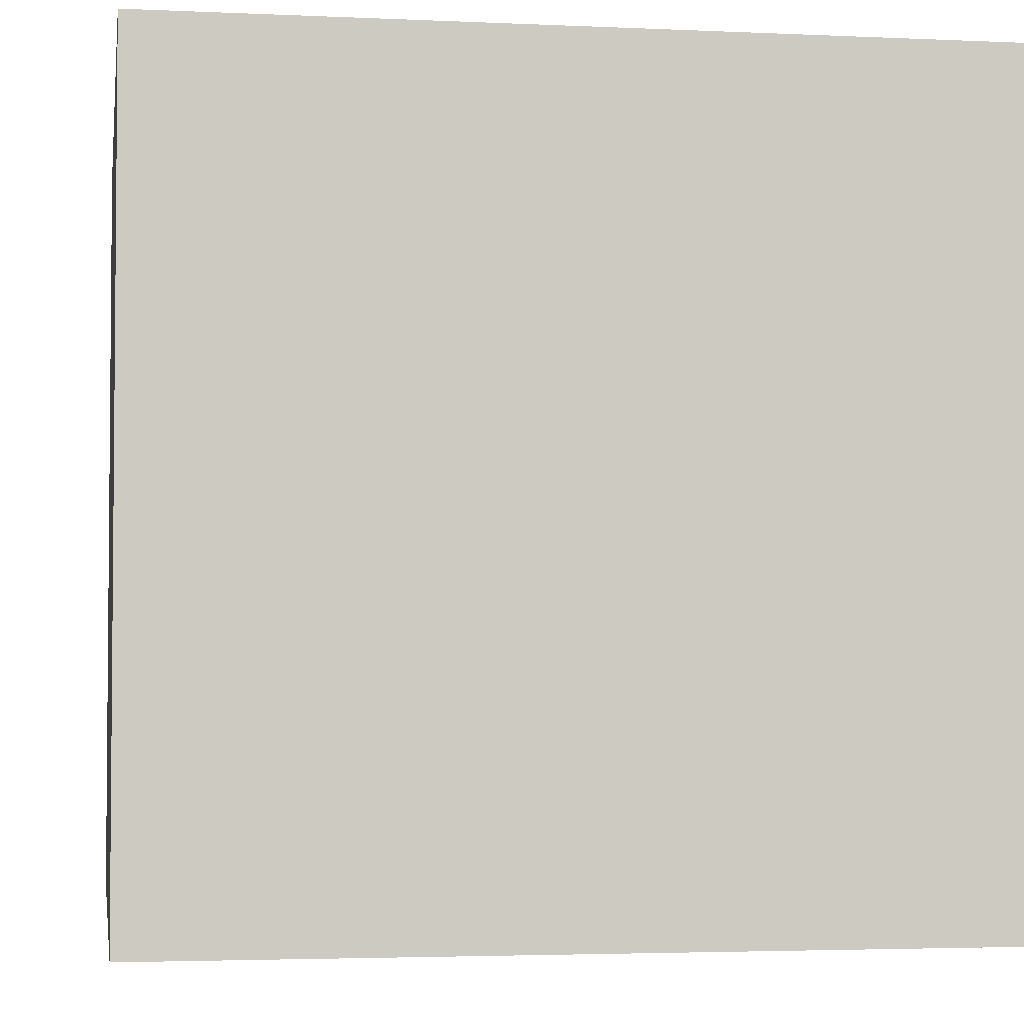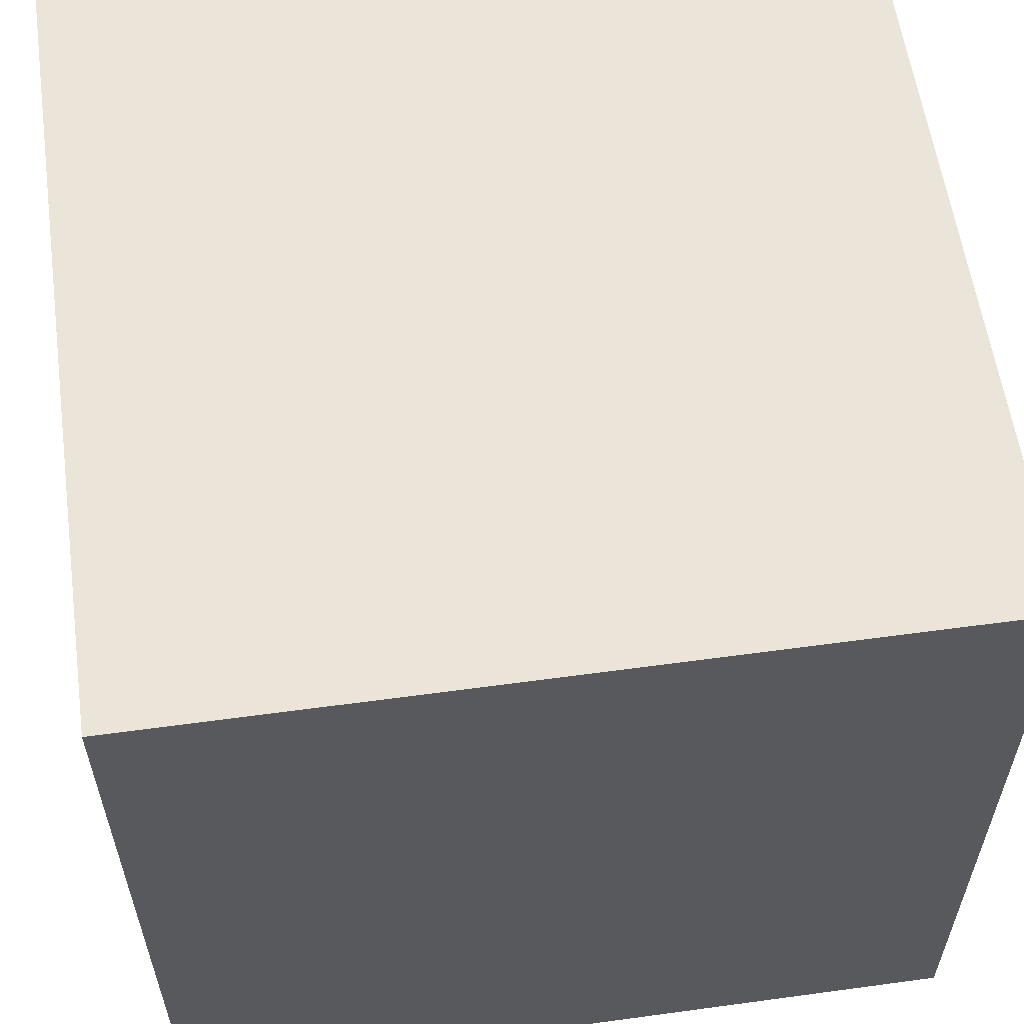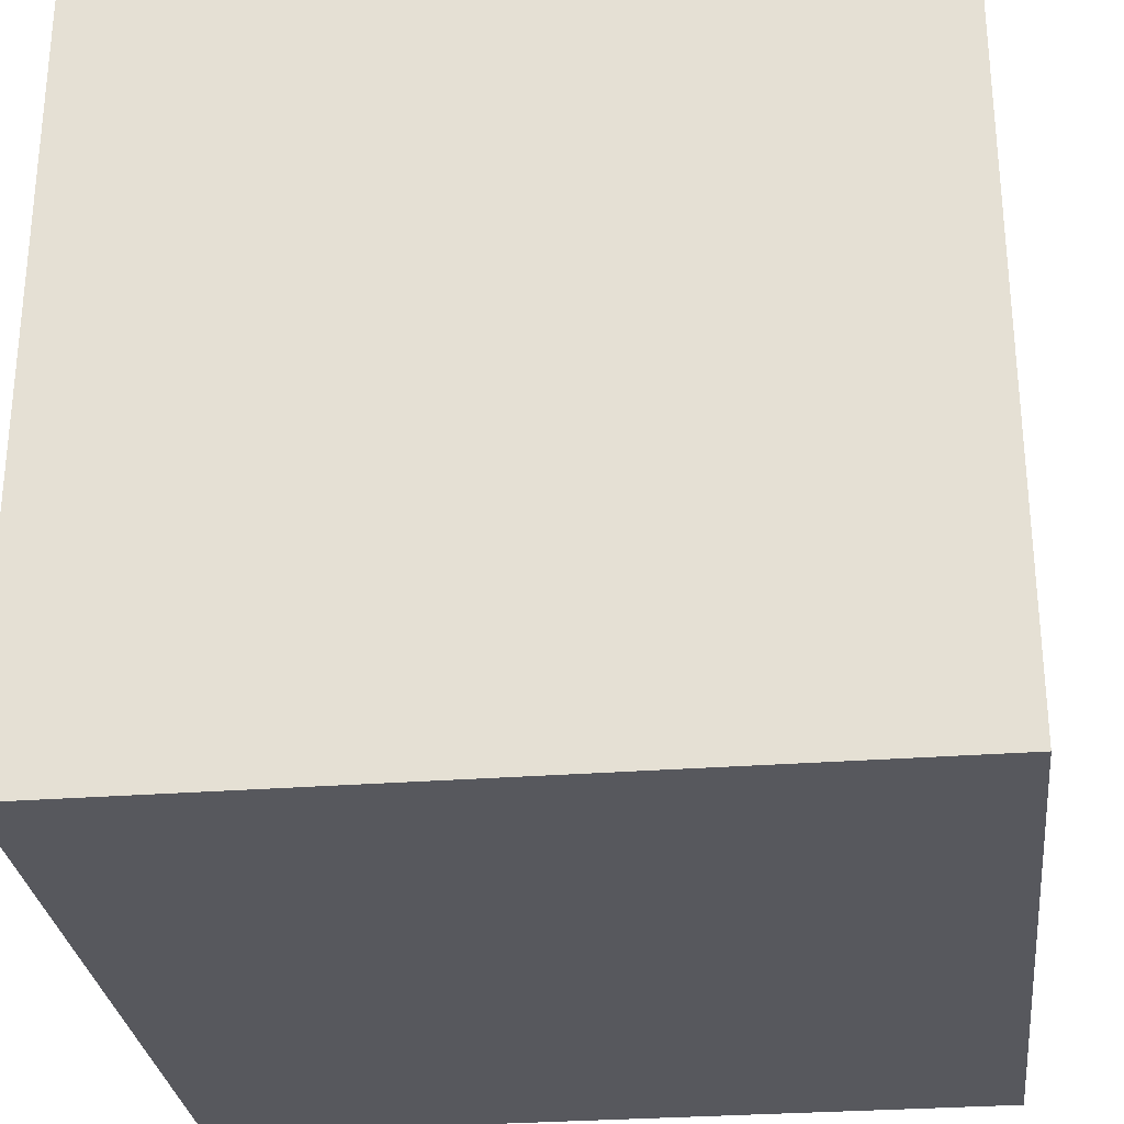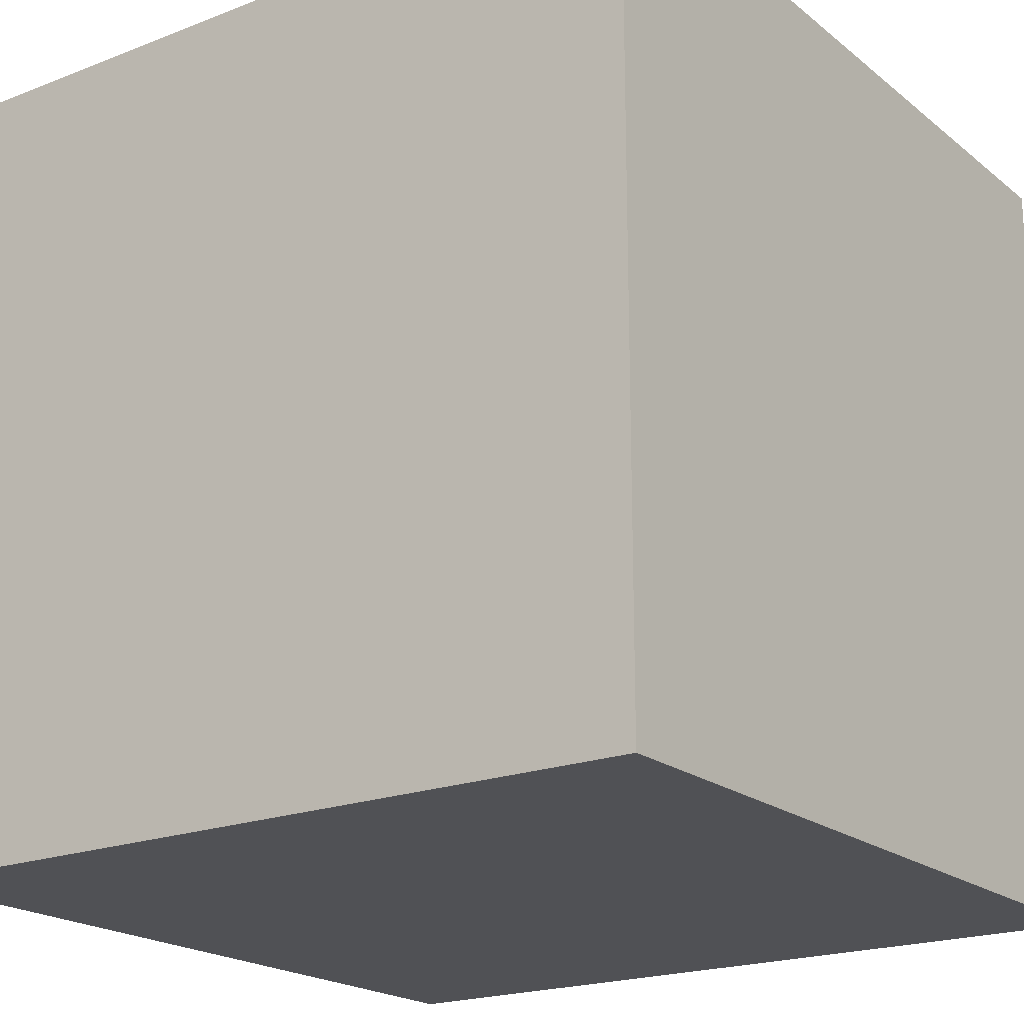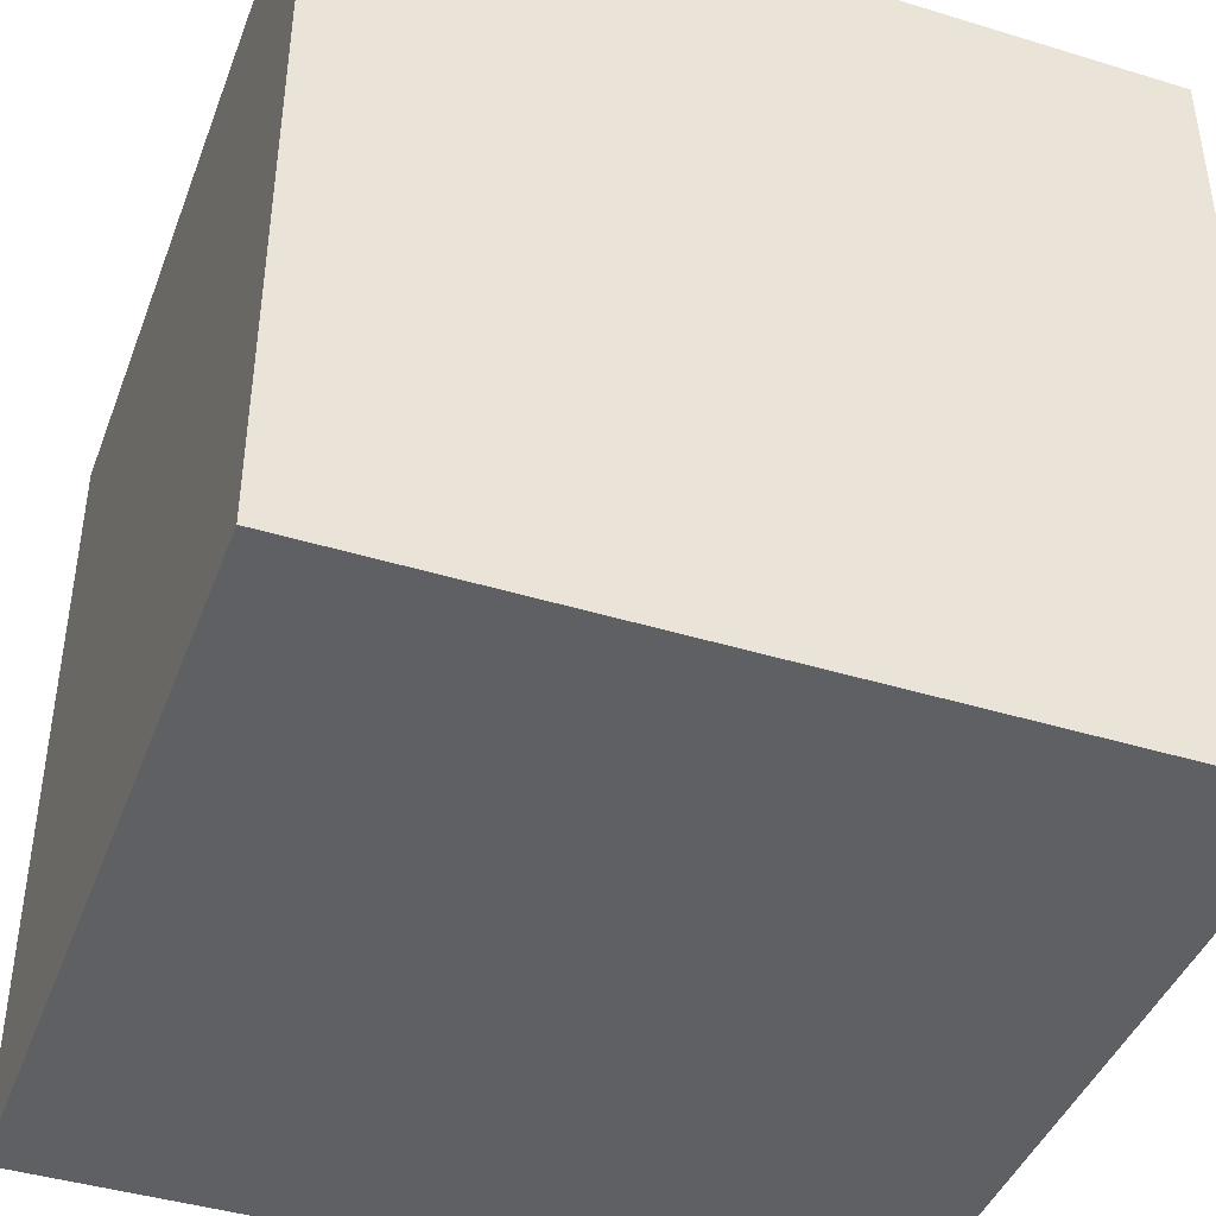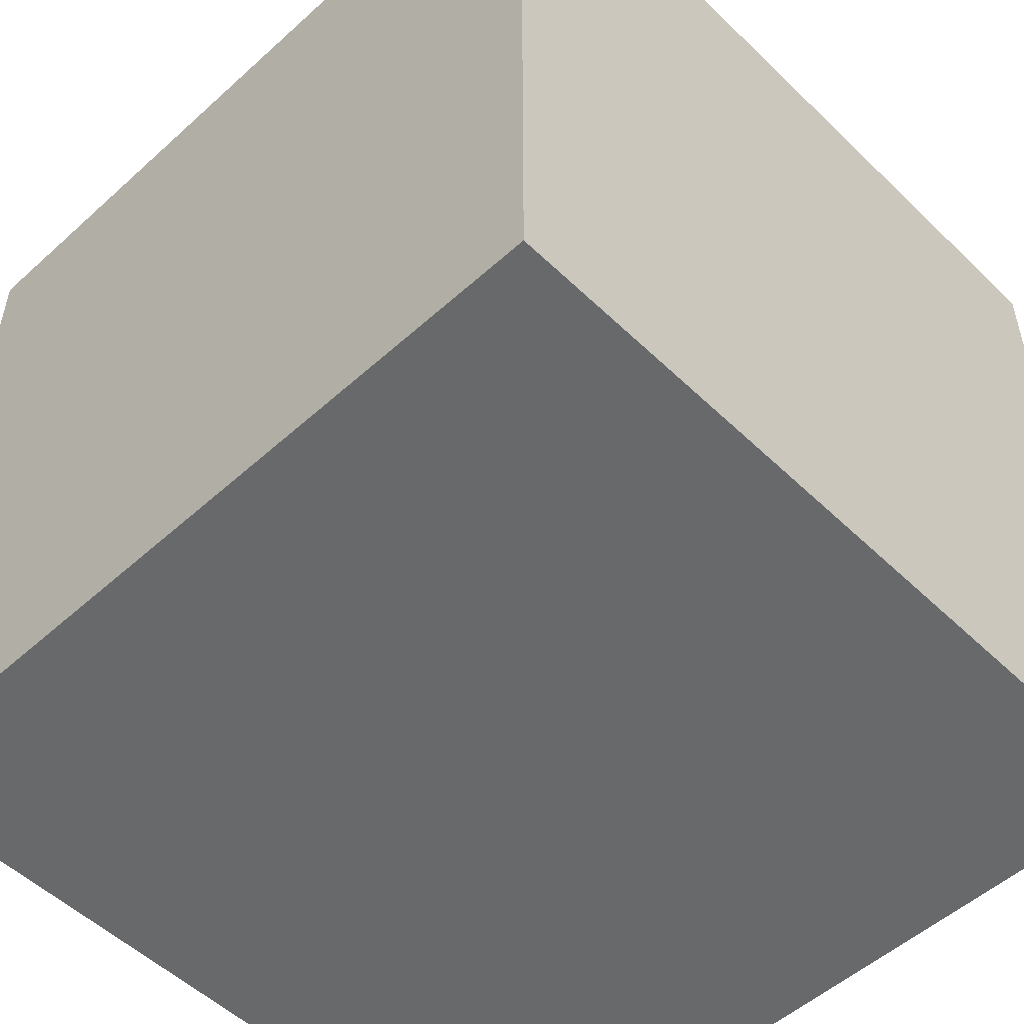
<metadata>
{"format":"obj","ext":"obj","renderer":"f3d","projection":"perspective","resolution":1024,"background":"white","views":[{"elev":-3.3,"azim":81.1,"up":"+Z"},{"elev":58.7,"azim":-98.0,"up":"+Y"},{"elev":-28.9,"azim":96.5,"up":"+Z"},{"elev":-20.2,"azim":35.4,"up":"+Y"},{"elev":-42.7,"azim":160.0,"up":"+Z"},{"elev":-52.6,"azim":-135.9,"up":"+Z"}]}
</metadata>
<code>
o Cube
v 1 2 -4
v 1 2 -6
v -1 2 -6
v -1 2 -4
v 1 -0 -4
v 1 0 -6
v -1 0 -6
v -1 -0 -4
f 1 2 3
f 8 7 6
f 5 6 2
f 2 6 7
f 7 8 4
f 1 4 8
f 4 1 3
f 5 8 6
f 1 5 2
f 3 2 7
f 3 7 4
f 5 1 8

</code>
